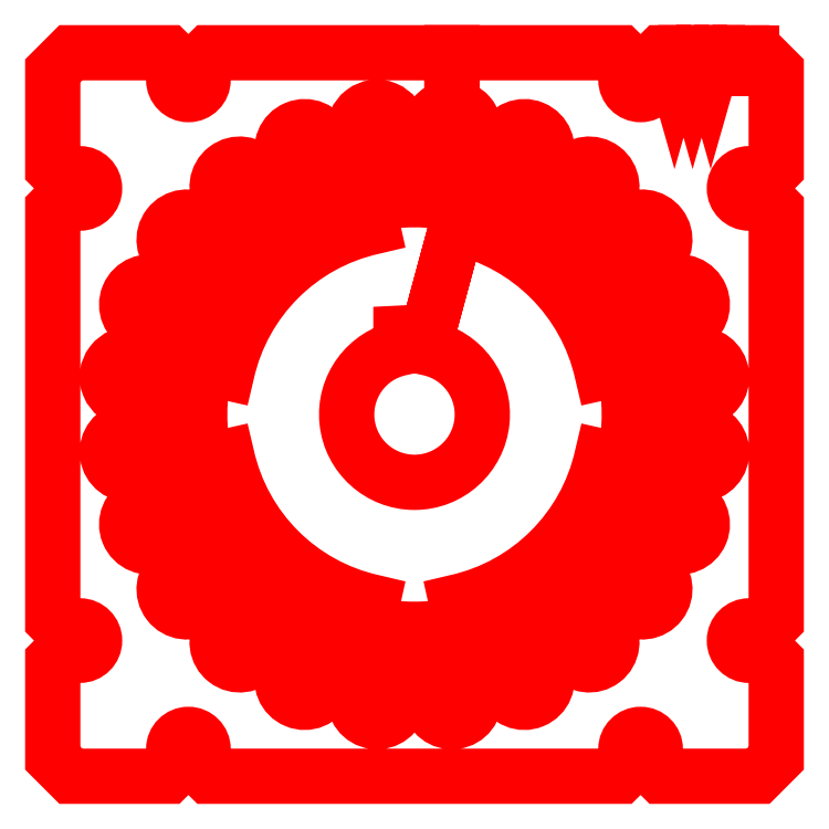
<metadata>
{"format":"dxf","ext":"dxf","renderer":"ezdxf+matplotlib","layout":"modelspace","background":"white","min_lineweight":24,"dpi":150}
</metadata>
<code>
0
SECTION
2
ENTITIES
0
POLYLINE
8
30_FXL_WCC_CORE
66
     1
10
0
20
0
30
0
70
     1
0
VERTEX
8
0
10
69.5
20
76.5
30
0
0
VERTEX
8
0
10
68.5
20
80
30
0
0
VERTEX
8
0
10
66.5
20
80
30
0
0
VERTEX
8
0
10
65.5
20
76.5
30
0
0
VERTEX
8
0
10
64.5
20
80
30
0
0
VERTEX
8
0
10
62.5
20
80
30
0
0
VERTEX
8
0
10
61.5
20
76.5
30
0
0
VERTEX
8
0
10
60.5
20
80
30
0
0
VERTEX
8
0
10
58.5
20
80
30
0
0
VERTEX
8
0
10
57.5
20
76.5
30
0
0
VERTEX
8
0
10
56.5
20
80
30
0
0
VERTEX
8
0
10
54.5
20
80
30
0
0
VERTEX
8
0
10
53.25
20
78.75
30
0
0
VERTEX
8
0
10
53.25
20
74
30
0
42
-1
0
VERTEX
8
0
10
46.75
20
74
30
0
0
VERTEX
8
0
10
46.75
20
78.75
30
0
0
VERTEX
8
0
10
45.5
20
80
30
0
0
VERTEX
8
0
10
8.285
20
80
30
0
0
VERTEX
8
0
10
8.285
20
67.93
30
0
42
-0.4531
0
VERTEX
8
0
10
13.24
20
62.28
30
0
0
VERTEX
8
0
10
10.27
20
51.22
30
0
0
VERTEX
8
0
10
8.141
20
50.35
30
0
0
VERTEX
8
0
10
8.011
20
49.35
30
0
42
-0.05049
0
VERTEX
8
0
10
17.74
20
46.75
30
0
0
VERTEX
8
0
10
18.12
20
47.67
30
0
0
VERTEX
8
0
10
16.71
20
49.5
30
0
0
VERTEX
8
0
10
19.67
20
60.56
30
0
42
-1
0
VERTEX
8
0
10
28.91
20
56.73
30
0
0
VERTEX
8
0
10
23.18
20
46.82
30
0
0
VERTEX
8
0
10
20.89
20
46.52
30
0
0
VERTEX
8
0
10
20.51
20
45.6
30
0
42
-0.05049
0
VERTEX
8
0
10
29.23
20
40.56
30
0
0
VERTEX
8
0
10
29.84
20
41.36
30
0
0
VERTEX
8
0
10
28.96
20
43.49
30
0
0
VERTEX
8
0
10
34.68
20
53.4
30
0
42
-1
0
VERTEX
8
0
10
42.61
20
47.32
30
0
0
VERTEX
8
0
10
34.51
20
39.22
30
0
0
VERTEX
8
0
10
32.22
20
39.53
30
0
0
VERTEX
8
0
10
31.61
20
38.74
30
0
42
-0.05049
0
VERTEX
8
0
10
38.74
20
31.61
30
0
0
VERTEX
8
0
10
39.53
20
32.22
30
0
0
VERTEX
8
0
10
39.22
20
34.51
30
0
0
VERTEX
8
0
10
47.32
20
42.61
30
0
42
-1
0
VERTEX
8
0
10
53.4
20
34.68
30
0
0
VERTEX
8
0
10
43.49
20
28.96
30
0
0
VERTEX
8
0
10
41.36
20
29.84
30
0
0
VERTEX
8
0
10
40.56
20
29.23
30
0
42
-0.05049
0
VERTEX
8
0
10
45.6
20
20.51
30
0
0
VERTEX
8
0
10
46.52
20
20.89
30
0
0
VERTEX
8
0
10
46.82
20
23.18
30
0
0
VERTEX
8
0
10
56.73
20
28.91
30
0
42
-1
0
VERTEX
8
0
10
60.56
20
19.67
30
0
0
VERTEX
8
0
10
49.5
20
16.71
30
0
0
VERTEX
8
0
10
47.67
20
18.12
30
0
0
VERTEX
8
0
10
46.75
20
17.74
30
0
42
-0.05049
0
VERTEX
8
0
10
49.35
20
8.011
30
0
0
VERTEX
8
0
10
50.35
20
8.141
30
0
0
VERTEX
8
0
10
51.22
20
10.27
30
0
0
VERTEX
8
0
10
62.28
20
13.24
30
0
42
-1
0
VERTEX
8
0
10
63.59
20
3.328
30
0
0
VERTEX
8
0
10
52.14
20
3.334
30
0
0
VERTEX
8
0
10
50.74
20
5.167
30
0
0
VERTEX
8
0
10
49.75
20
5.036
30
0
42
-0.05049
0
VERTEX
8
0
10
49.75
20
-5.036
30
0
0
VERTEX
8
0
10
50.74
20
-5.167
30
0
0
VERTEX
8
0
10
52.14
20
-3.334
30
0
0
VERTEX
8
0
10
63.59
20
-3.328
30
0
42
-1
0
VERTEX
8
0
10
62.28
20
-13.24
30
0
0
VERTEX
8
0
10
51.22
20
-10.27
30
0
0
VERTEX
8
0
10
50.35
20
-8.141
30
0
0
VERTEX
8
0
10
49.35
20
-8.011
30
0
42
-0.05049
0
VERTEX
8
0
10
46.75
20
-17.74
30
0
0
VERTEX
8
0
10
47.67
20
-18.12
30
0
0
VERTEX
8
0
10
49.5
20
-16.71
30
0
0
VERTEX
8
0
10
60.56
20
-19.67
30
0
42
-1
0
VERTEX
8
0
10
56.73
20
-28.91
30
0
0
VERTEX
8
0
10
46.82
20
-23.18
30
0
0
VERTEX
8
0
10
46.52
20
-20.89
30
0
0
VERTEX
8
0
10
45.6
20
-20.51
30
0
42
-0.05049
0
VERTEX
8
0
10
40.56
20
-29.23
30
0
0
VERTEX
8
0
10
41.36
20
-29.84
30
0
0
VERTEX
8
0
10
43.49
20
-28.96
30
0
0
VERTEX
8
0
10
53.4
20
-34.68
30
0
42
-1
0
VERTEX
8
0
10
47.32
20
-42.61
30
0
0
VERTEX
8
0
10
39.22
20
-34.51
30
0
0
VERTEX
8
0
10
39.53
20
-32.22
30
0
0
VERTEX
8
0
10
38.74
20
-31.61
30
0
42
-0.05049
0
VERTEX
8
0
10
31.61
20
-38.74
30
0
0
VERTEX
8
0
10
32.22
20
-39.53
30
0
0
VERTEX
8
0
10
34.51
20
-39.22
30
0
0
VERTEX
8
0
10
42.61
20
-47.32
30
0
42
-1
0
VERTEX
8
0
10
34.68
20
-53.4
30
0
0
VERTEX
8
0
10
28.96
20
-43.49
30
0
0
VERTEX
8
0
10
29.84
20
-41.36
30
0
0
VERTEX
8
0
10
29.23
20
-40.56
30
0
42
-0.05049
0
VERTEX
8
0
10
20.51
20
-45.6
30
0
0
VERTEX
8
0
10
20.89
20
-46.52
30
0
0
VERTEX
8
0
10
23.18
20
-46.82
30
0
0
VERTEX
8
0
10
28.91
20
-56.73
30
0
42
-1
0
VERTEX
8
0
10
19.67
20
-60.56
30
0
0
VERTEX
8
0
10
16.71
20
-49.5
30
0
0
VERTEX
8
0
10
18.12
20
-47.67
30
0
0
VERTEX
8
0
10
17.74
20
-46.75
30
0
42
-0.05049
0
VERTEX
8
0
10
8.011
20
-49.35
30
0
0
VERTEX
8
0
10
8.141
20
-50.35
30
0
0
VERTEX
8
0
10
10.27
20
-51.22
30
0
0
VERTEX
8
0
10
13.24
20
-62.28
30
0
42
-1
0
VERTEX
8
0
10
3.328
20
-63.59
30
0
0
VERTEX
8
0
10
3.334
20
-52.14
30
0
0
VERTEX
8
0
10
5.167
20
-50.74
30
0
0
VERTEX
8
0
10
5.036
20
-49.75
30
0
42
-0.05049
0
VERTEX
8
0
10
-5.036
20
-49.75
30
0
0
VERTEX
8
0
10
-5.167
20
-50.74
30
0
0
VERTEX
8
0
10
-3.334
20
-52.14
30
0
0
VERTEX
8
0
10
-3.328
20
-63.59
30
0
42
-1
0
VERTEX
8
0
10
-13.24
20
-62.28
30
0
0
VERTEX
8
0
10
-10.27
20
-51.22
30
0
0
VERTEX
8
0
10
-8.141
20
-50.35
30
0
0
VERTEX
8
0
10
-8.011
20
-49.35
30
0
42
-0.05049
0
VERTEX
8
0
10
-17.74
20
-46.75
30
0
0
VERTEX
8
0
10
-18.12
20
-47.67
30
0
0
VERTEX
8
0
10
-16.71
20
-49.5
30
0
0
VERTEX
8
0
10
-19.67
20
-60.56
30
0
42
-1
0
VERTEX
8
0
10
-28.91
20
-56.73
30
0
0
VERTEX
8
0
10
-23.18
20
-46.82
30
0
0
VERTEX
8
0
10
-20.89
20
-46.52
30
0
0
VERTEX
8
0
10
-20.51
20
-45.6
30
0
42
-0.05049
0
VERTEX
8
0
10
-29.23
20
-40.56
30
0
0
VERTEX
8
0
10
-29.84
20
-41.36
30
0
0
VERTEX
8
0
10
-28.96
20
-43.49
30
0
0
VERTEX
8
0
10
-34.68
20
-53.4
30
0
42
-1
0
VERTEX
8
0
10
-42.61
20
-47.32
30
0
0
VERTEX
8
0
10
-34.51
20
-39.22
30
0
0
VERTEX
8
0
10
-32.22
20
-39.53
30
0
0
VERTEX
8
0
10
-31.61
20
-38.74
30
0
42
-0.05049
0
VERTEX
8
0
10
-38.74
20
-31.61
30
0
0
VERTEX
8
0
10
-39.53
20
-32.22
30
0
0
VERTEX
8
0
10
-39.22
20
-34.51
30
0
0
VERTEX
8
0
10
-47.32
20
-42.61
30
0
42
-1
0
VERTEX
8
0
10
-53.4
20
-34.68
30
0
0
VERTEX
8
0
10
-43.49
20
-28.96
30
0
0
VERTEX
8
0
10
-41.36
20
-29.84
30
0
0
VERTEX
8
0
10
-40.56
20
-29.23
30
0
42
-0.05049
0
VERTEX
8
0
10
-45.6
20
-20.51
30
0
0
VERTEX
8
0
10
-46.52
20
-20.89
30
0
0
VERTEX
8
0
10
-46.82
20
-23.18
30
0
0
VERTEX
8
0
10
-56.73
20
-28.91
30
0
42
-1
0
VERTEX
8
0
10
-60.56
20
-19.67
30
0
0
VERTEX
8
0
10
-49.5
20
-16.71
30
0
0
VERTEX
8
0
10
-47.67
20
-18.12
30
0
0
VERTEX
8
0
10
-46.75
20
-17.74
30
0
42
-0.05049
0
VERTEX
8
0
10
-49.35
20
-8.011
30
0
0
VERTEX
8
0
10
-50.35
20
-8.141
30
0
0
VERTEX
8
0
10
-51.22
20
-10.27
30
0
0
VERTEX
8
0
10
-62.28
20
-13.24
30
0
42
-1
0
VERTEX
8
0
10
-63.59
20
-3.328
30
0
0
VERTEX
8
0
10
-52.14
20
-3.334
30
0
0
VERTEX
8
0
10
-50.74
20
-5.167
30
0
0
VERTEX
8
0
10
-49.75
20
-5.036
30
0
42
-0.05049
0
VERTEX
8
0
10
-49.75
20
5.036
30
0
0
VERTEX
8
0
10
-50.74
20
5.167
30
0
0
VERTEX
8
0
10
-52.14
20
3.334
30
0
0
VERTEX
8
0
10
-63.59
20
3.328
30
0
42
-1
0
VERTEX
8
0
10
-62.28
20
13.24
30
0
0
VERTEX
8
0
10
-51.22
20
10.27
30
0
0
VERTEX
8
0
10
-50.35
20
8.141
30
0
0
VERTEX
8
0
10
-49.35
20
8.011
30
0
42
-0.05049
0
VERTEX
8
0
10
-46.75
20
17.74
30
0
0
VERTEX
8
0
10
-47.67
20
18.12
30
0
0
VERTEX
8
0
10
-49.5
20
16.71
30
0
0
VERTEX
8
0
10
-60.56
20
19.67
30
0
42
-1
0
VERTEX
8
0
10
-56.73
20
28.91
30
0
0
VERTEX
8
0
10
-46.82
20
23.18
30
0
0
VERTEX
8
0
10
-46.52
20
20.89
30
0
0
VERTEX
8
0
10
-45.6
20
20.51
30
0
42
-0.05049
0
VERTEX
8
0
10
-40.56
20
29.23
30
0
0
VERTEX
8
0
10
-41.36
20
29.84
30
0
0
VERTEX
8
0
10
-43.49
20
28.96
30
0
0
VERTEX
8
0
10
-53.4
20
34.68
30
0
42
-1
0
VERTEX
8
0
10
-47.32
20
42.61
30
0
0
VERTEX
8
0
10
-39.22
20
34.51
30
0
0
VERTEX
8
0
10
-39.53
20
32.22
30
0
0
VERTEX
8
0
10
-38.74
20
31.61
30
0
42
-0.05049
0
VERTEX
8
0
10
-31.61
20
38.74
30
0
0
VERTEX
8
0
10
-32.22
20
39.53
30
0
0
VERTEX
8
0
10
-34.51
20
39.22
30
0
0
VERTEX
8
0
10
-42.61
20
47.32
30
0
42
-1
0
VERTEX
8
0
10
-34.68
20
53.4
30
0
0
VERTEX
8
0
10
-28.96
20
43.49
30
0
0
VERTEX
8
0
10
-29.84
20
41.36
30
0
0
VERTEX
8
0
10
-29.23
20
40.56
30
0
42
-0.05049
0
VERTEX
8
0
10
-20.51
20
45.6
30
0
0
VERTEX
8
0
10
-20.89
20
46.52
30
0
0
VERTEX
8
0
10
-23.18
20
46.82
30
0
0
VERTEX
8
0
10
-28.91
20
56.73
30
0
42
-1
0
VERTEX
8
0
10
-19.67
20
60.56
30
0
0
VERTEX
8
0
10
-16.71
20
49.5
30
0
0
VERTEX
8
0
10
-18.12
20
47.67
30
0
0
VERTEX
8
0
10
-17.74
20
46.75
30
0
42
-0.05049
0
VERTEX
8
0
10
-8.011
20
49.35
30
0
0
VERTEX
8
0
10
-8.141
20
50.35
30
0
0
VERTEX
8
0
10
-10.27
20
51.22
30
0
0
VERTEX
8
0
10
-13.24
20
62.28
30
0
42
-1
0
VERTEX
8
0
10
-3.328
20
63.59
30
0
0
VERTEX
8
0
10
-3.334
20
52.14
30
0
0
VERTEX
8
0
10
-5.167
20
50.74
30
0
0
VERTEX
8
0
10
-5.036
20
49.75
30
0
42
-0.05049
0
VERTEX
8
0
10
5.036
20
49.75
30
0
0
VERTEX
8
0
10
5.167
20
50.74
30
0
0
VERTEX
8
0
10
3.334
20
52.14
30
0
0
VERTEX
8
0
10
3.328
20
63.59
30
0
42
-0.3764
0
VERTEX
8
0
10
8.285
20
67.93
30
0
0
VERTEX
8
0
10
8.285
20
80
30
0
0
VERTEX
8
0
10
-45.5
20
80
30
0
0
VERTEX
8
0
10
-46.75
20
78.75
30
0
0
VERTEX
8
0
10
-46.75
20
74
30
0
42
-1
0
VERTEX
8
0
10
-53.25
20
74
30
0
0
VERTEX
8
0
10
-53.25
20
78.75
30
0
0
VERTEX
8
0
10
-54.5
20
80
30
0
0
VERTEX
8
0
10
-76
20
80
30
0
0
VERTEX
8
0
10
-80
20
76
30
0
0
VERTEX
8
0
10
-80
20
54.5
30
0
0
VERTEX
8
0
10
-78.75
20
53.25
30
0
0
VERTEX
8
0
10
-74
20
53.25
30
0
42
-1
0
VERTEX
8
0
10
-74
20
46.75
30
0
0
VERTEX
8
0
10
-78.75
20
46.75
30
0
0
VERTEX
8
0
10
-80
20
45.5
30
0
0
VERTEX
8
0
10
-80
20
-45.5
30
0
0
VERTEX
8
0
10
-78.75
20
-46.75
30
0
0
VERTEX
8
0
10
-74
20
-46.75
30
0
42
-1
0
VERTEX
8
0
10
-74
20
-53.25
30
0
0
VERTEX
8
0
10
-78.75
20
-53.25
30
0
0
VERTEX
8
0
10
-80
20
-54.5
30
0
0
VERTEX
8
0
10
-80
20
-76
30
0
0
VERTEX
8
0
10
-76
20
-80
30
0
0
VERTEX
8
0
10
-54.5
20
-80
30
0
0
VERTEX
8
0
10
-53.25
20
-78.75
30
0
0
VERTEX
8
0
10
-53.25
20
-74
30
0
42
-1
0
VERTEX
8
0
10
-46.75
20
-74
30
0
0
VERTEX
8
0
10
-46.75
20
-78.75
30
0
0
VERTEX
8
0
10
-45.5
20
-80
30
0
0
VERTEX
8
0
10
45.5
20
-80
30
0
0
VERTEX
8
0
10
46.75
20
-78.75
30
0
0
VERTEX
8
0
10
46.75
20
-74
30
0
42
-1
0
VERTEX
8
0
10
53.25
20
-74
30
0
0
VERTEX
8
0
10
53.25
20
-78.75
30
0
0
VERTEX
8
0
10
54.5
20
-80
30
0
0
VERTEX
8
0
10
76
20
-80
30
0
0
VERTEX
8
0
10
80
20
-76
30
0
0
VERTEX
8
0
10
80
20
-54.5
30
0
0
VERTEX
8
0
10
78.75
20
-53.25
30
0
0
VERTEX
8
0
10
74
20
-53.25
30
0
42
-1
0
VERTEX
8
0
10
74
20
-46.75
30
0
0
VERTEX
8
0
10
78.75
20
-46.75
30
0
0
VERTEX
8
0
10
80
20
-45.5
30
0
0
VERTEX
8
0
10
80
20
45.5
30
0
0
VERTEX
8
0
10
78.75
20
46.75
30
0
0
VERTEX
8
0
10
74
20
46.75
30
0
42
-1
0
VERTEX
8
0
10
74
20
53.25
30
0
0
VERTEX
8
0
10
78.75
20
53.25
30
0
0
VERTEX
8
0
10
80
20
54.5
30
0
0
VERTEX
8
0
10
80
20
76
30
0
0
VERTEX
8
0
10
76
20
80
30
0
0
VERTEX
8
0
10
70.5
20
80
30
0
0
VERTEX
8
0
10
69.5
20
76.5
30
0
0
SEQEND
8
30_FXL_WCC_CORE
0
POLYLINE
8
30_FXL_WCC_CORE
66
     1
10
0
20
0
30
0
70
     1
0
VERTEX
8
0
10
10.36
20
-46.36
30
0
0
VERTEX
8
0
10
9.271
20
-41.48
30
0
42
0.2905
0
VERTEX
8
0
10
41.48
20
-9.271
30
0
0
VERTEX
8
0
10
46.36
20
-10.36
30
0
42
0.1104
0
VERTEX
8
0
10
46.36
20
10.36
30
0
0
VERTEX
8
0
10
41.48
20
9.271
30
0
42
0.2905
0
VERTEX
8
0
10
9.271
20
41.48
30
0
0
VERTEX
8
0
10
3
20
18.3
30
0
0
VERTEX
8
0
10
3
20
14.7
30
0
42
-9.899
0
VERTEX
8
0
10
-3
20
14.7
30
0
0
VERTEX
8
0
10
-3
20
18
30
0
0
VERTEX
8
0
10
3
20
18.3
30
0
0
VERTEX
8
0
10
9.271
20
41.48
30
0
0
VERTEX
8
0
10
10.36
20
46.36
30
0
42
0.1104
0
VERTEX
8
0
10
-10.36
20
46.36
30
0
0
VERTEX
8
0
10
-9.271
20
41.48
30
0
42
0.2905
0
VERTEX
8
0
10
-41.48
20
9.271
30
0
0
VERTEX
8
0
10
-46.36
20
10.36
30
0
42
0.1104
0
VERTEX
8
0
10
-46.36
20
-10.36
30
0
0
VERTEX
8
0
10
-41.48
20
-9.271
30
0
42
0.2905
0
VERTEX
8
0
10
-9.271
20
-41.48
30
0
0
VERTEX
8
0
10
-10.36
20
-46.36
30
0
42
0.1104
0
VERTEX
8
0
10
10.36
20
-46.36
30
0
0
SEQEND
8
30_FXL_WCC_CORE
0
POLYLINE
8
30_FXL_WCC_CORE
66
     1
10
0
20
0
30
0
70
     1
0
VERTEX
8
0
10
68.5
20
80
30
0
0
VERTEX
8
0
10
68.5
20
76.5
30
0
0
VERTEX
8
0
10
70.5
20
76.5
30
0
0
VERTEX
8
0
10
70.5
20
80
30
0
0
VERTEX
8
0
10
68.5
20
80
30
0
0
SEQEND
8
30_FXL_WCC_CORE
0
POLYLINE
8
30_FXL_WCC_CORE
66
     1
10
0
20
0
30
0
70
     1
0
VERTEX
8
0
10
60.5
20
80
30
0
0
VERTEX
8
0
10
60.5
20
76.5
30
0
0
VERTEX
8
0
10
62.5
20
76.5
30
0
0
VERTEX
8
0
10
62.5
20
80
30
0
0
VERTEX
8
0
10
60.5
20
80
30
0
0
SEQEND
8
30_FXL_WCC_CORE
0
POLYLINE
8
30_FXL_WCC_CORE
66
     1
10
0
20
0
30
0
70
     1
0
VERTEX
8
0
10
56.5
20
80
30
0
0
VERTEX
8
0
10
56.5
20
76.5
30
0
0
VERTEX
8
0
10
58.5
20
76.5
30
0
0
VERTEX
8
0
10
58.5
20
80
30
0
0
VERTEX
8
0
10
56.5
20
80
30
0
0
SEQEND
8
30_FXL_WCC_CORE
0
POLYLINE
8
30_FXL_WCC_CORE
66
     1
10
0
20
0
30
0
70
     1
0
VERTEX
8
0
10
64.5
20
80
30
0
0
VERTEX
8
0
10
64.5
20
76.5
30
0
0
VERTEX
8
0
10
66.5
20
76.5
30
0
0
VERTEX
8
0
10
66.5
20
80
30
0
0
VERTEX
8
0
10
64.5
20
80
30
0
0
SEQEND
8
30_FXL_WCC_CORE
0
POLYLINE
8
30_FXL_WCC_CORE
66
     1
10
0
20
0
30
0
70
     1
0
VERTEX
8
0
10
72.5
20
80
30
0
0
VERTEX
8
0
10
72.5
20
76.5
30
0
0
VERTEX
8
0
10
74.5
20
76.5
30
0
0
VERTEX
8
0
10
74.5
20
80
30
0
0
VERTEX
8
0
10
72.5
20
80
30
0
0
SEQEND
8
30_FXL_WCC_CORE
0
ENDSEC
0
EOF

</code>
